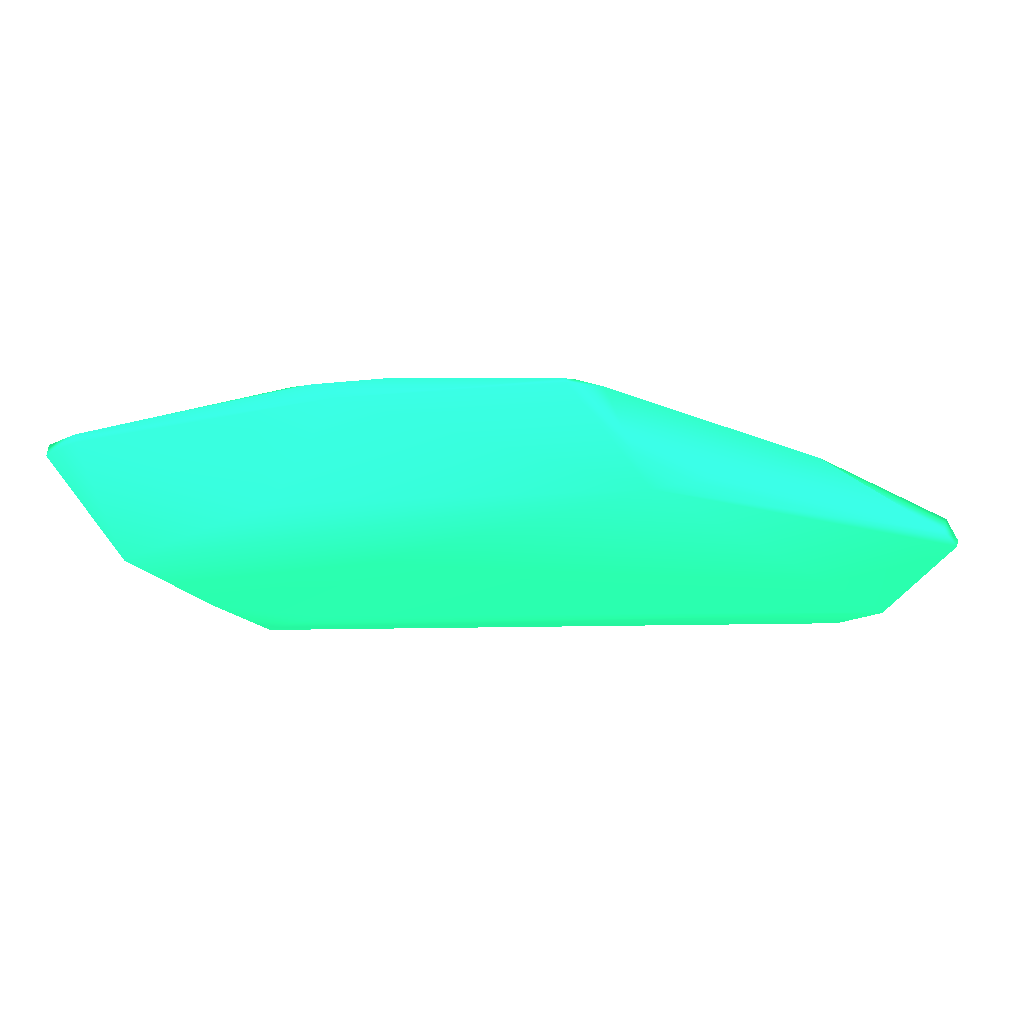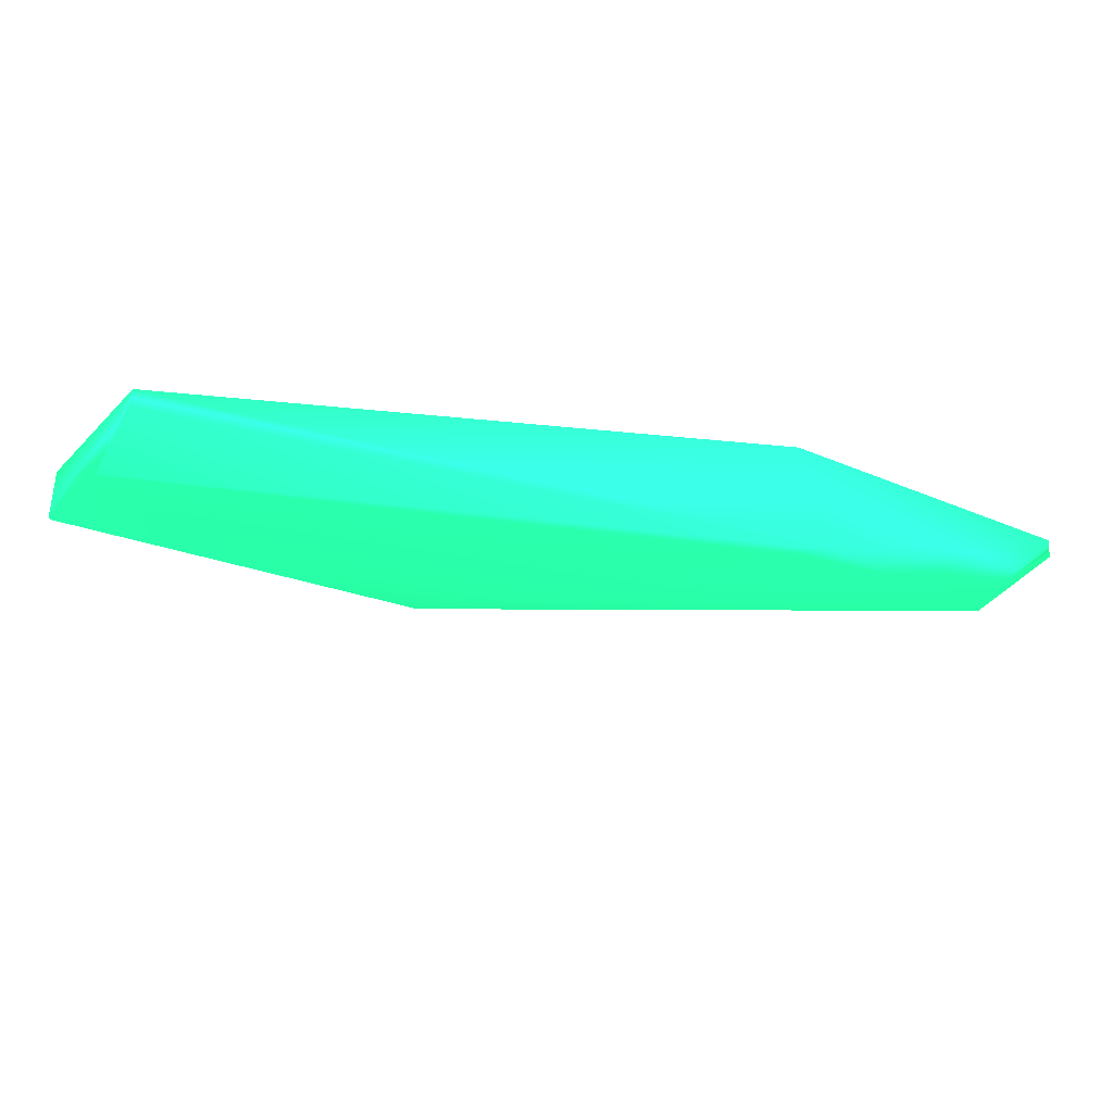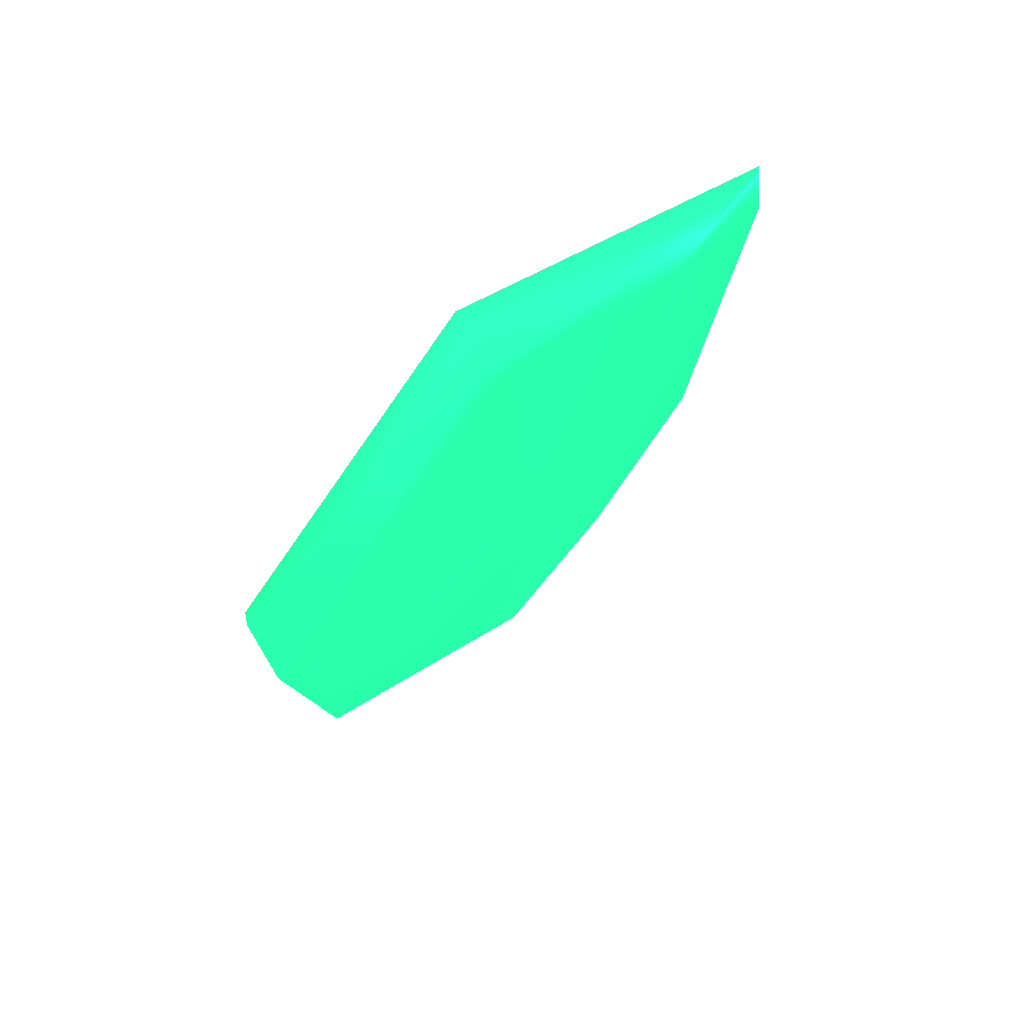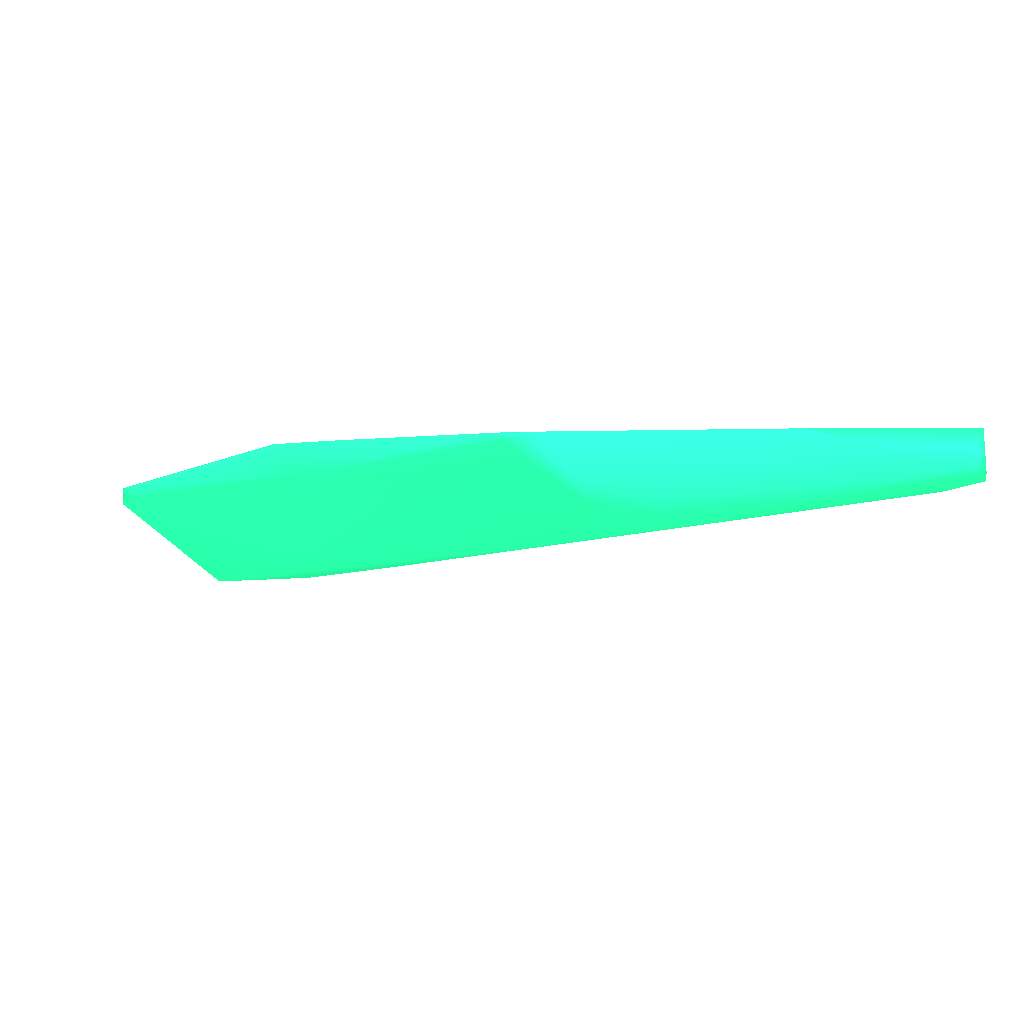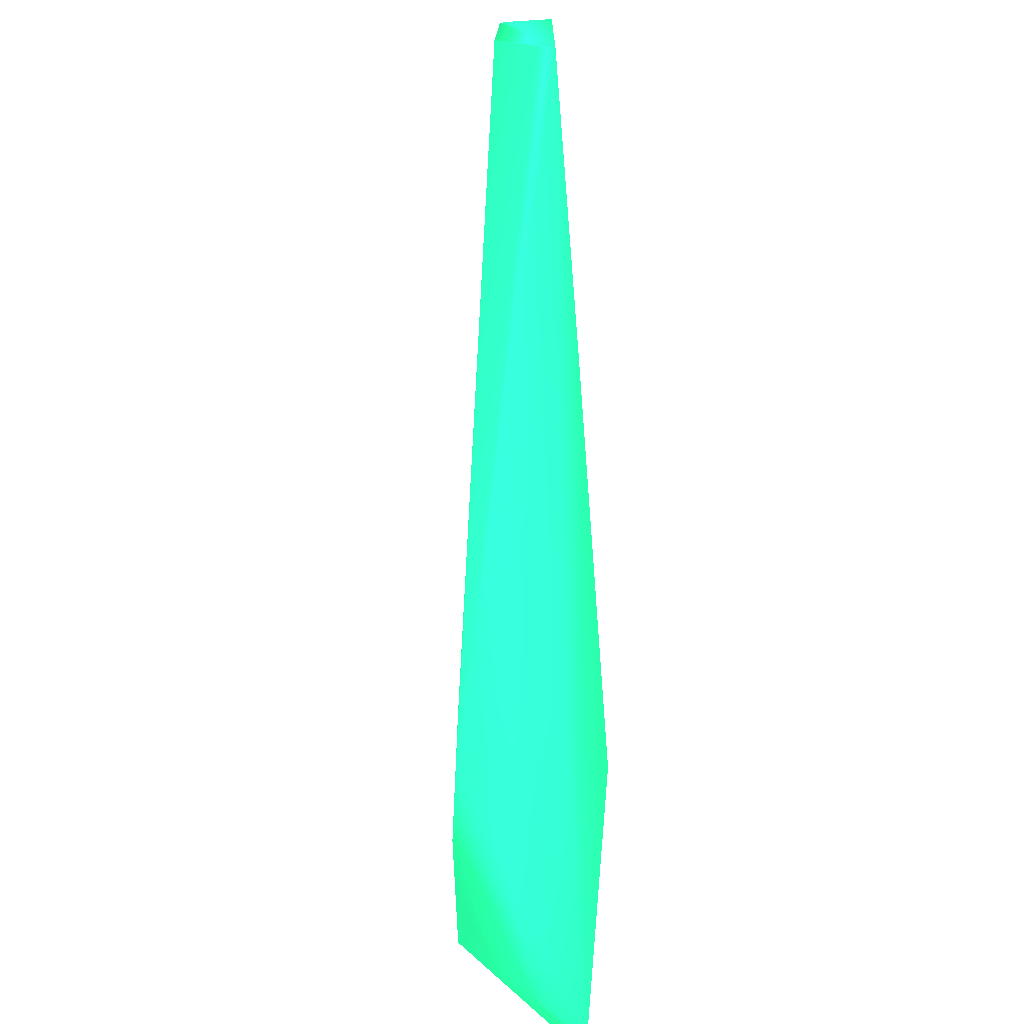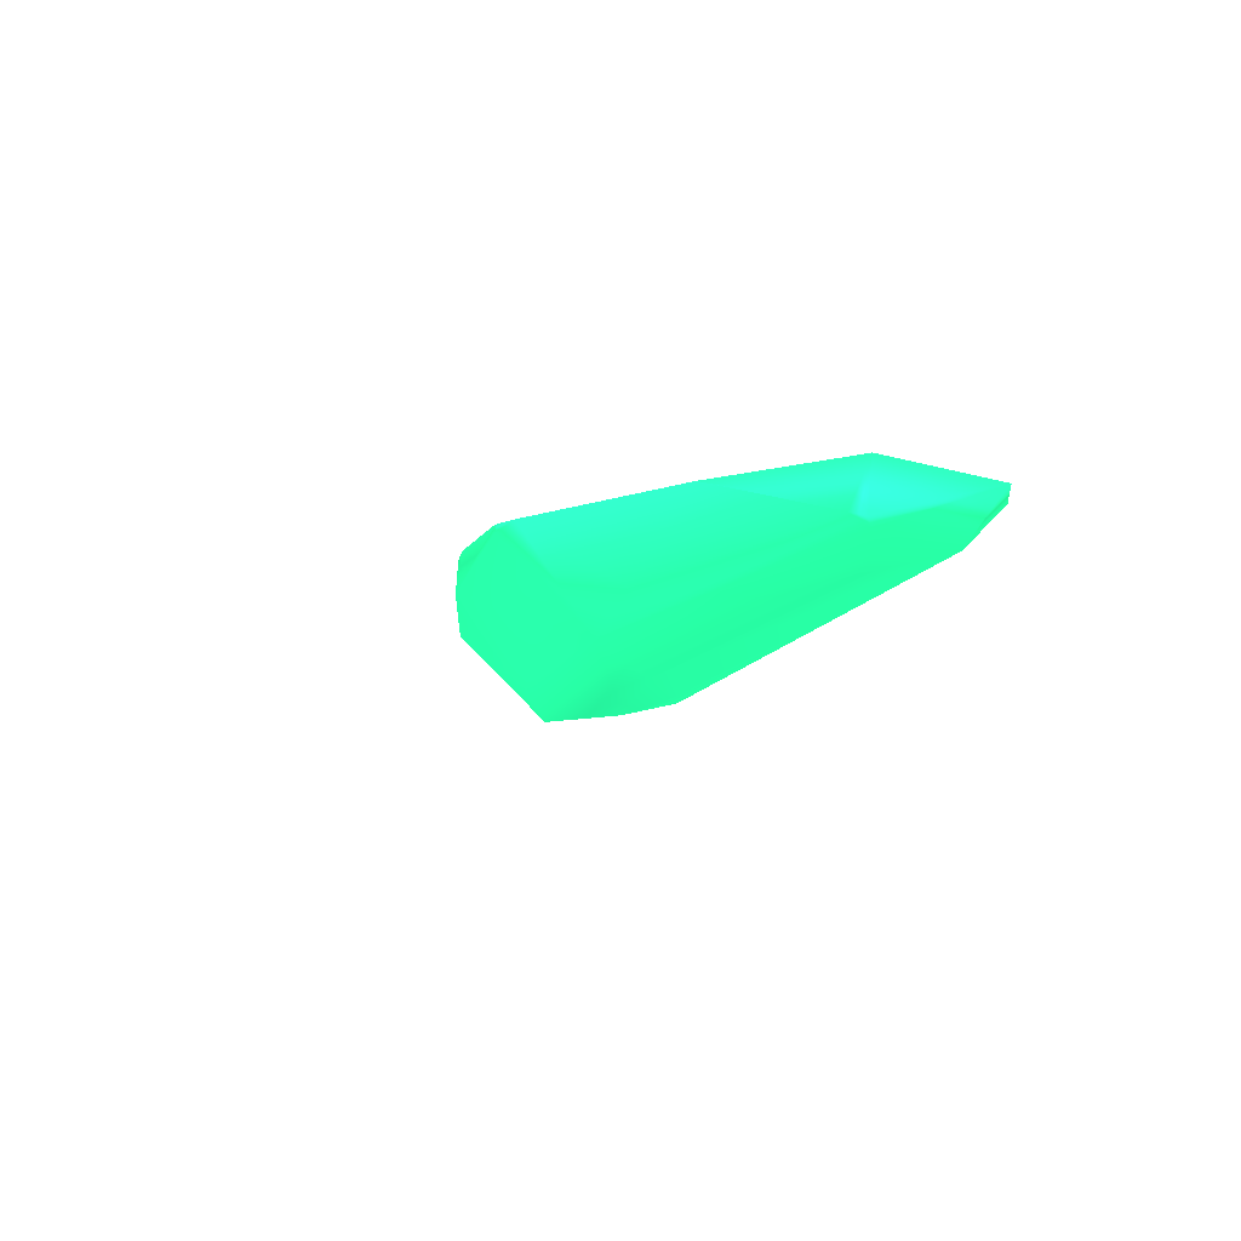
<metadata>
{"format":"obj","ext":"obj","renderer":"f3d","projection":"perspective","resolution":1024,"background":"white","views":[{"elev":-52.2,"azim":-37.7,"up":"+Y"},{"elev":-27.2,"azim":145.8,"up":"+Y"},{"elev":-39.1,"azim":-146.7,"up":"+Y"},{"elev":-2.2,"azim":-7.7,"up":"+Y"},{"elev":-68.6,"azim":94.6,"up":"+Z"},{"elev":-4.9,"azim":40.0,"up":"+Y"}]}
</metadata>
<code>
v 0.02975 0.01352 0.09291 0.121 0.7711 0.496
v 0.02981 0.01226 0.09291 0.121 0.7711 0.496
v 0.03071 0.01352 0.0948 0.121 0.7711 0.496
v 0.04136 0.01612 0.1059 0.121 0.7711 0.496
v 0.06622 0.01612 0.1059 0.121 0.7711 0.496
v 0.05163 0.01352 0.09291 0.121 0.7711 0.496
v 0.03727 0.006237 0.09291 0.121 0.7711 0.496
v 0.03091 0.0125 0.09498 0.121 0.7711 0.496
v 0.03935 0.01337 0.104 0.121 0.7711 0.496
v 0.04356 0.0138 0.1085 0.121 0.7711 0.496
v 0.04246 0.01612 0.1071 0.121 0.7711 0.496
v 0.06919 0.01612 0.1059 0.121 0.7711 0.496
v 0.04915 0.00719 0.09291 0.121 0.7711 0.496
v 0.08679 0.01612 0.1137 0.121 0.7711 0.496
v 0.04322 0.008294 0.1018 0.121 0.7711 0.496
v 0.04431 0.006528 0.09291 0.121 0.7711 0.496
v 0.06375 0.009307 0.1183 0.121 0.7711 0.496
v 0.05635 0.01564 0.1184 0.121 0.7711 0.496
v 0.05622 0.01612 0.1184 0.121 0.7711 0.496
v 0.04617 0.01612 0.1106 0.121 0.7711 0.496
v 0.08679 0.01509 0.114 0.121 0.7711 0.496
v 0.08679 0.01237 0.1183 0.121 0.7711 0.496
v 0.05115 0.007405 0.09584 0.121 0.7711 0.496
v 0.08679 0.01612 0.126 0.121 0.7711 0.496
v 0.05574 0.008095 0.104 0.121 0.7711 0.496
v 0.08176 0.0117 0.1185 0.121 0.7711 0.496
v 0.08679 0.01267 0.1262 0.121 0.7711 0.496
v 0.08554 0.01352 0.1262 0.121 0.7711 0.496
v 0.06775 0.0117 0.1204 0.121 0.7711 0.496
v 0.05892 0.01612 0.1195 0.121 0.7711 0.496
v 0.05687 0.01612 0.1187 0.121 0.7711 0.496
v 0.08679 0.01237 0.1185 0.121 0.7711 0.496
v 0.08679 0.01321 0.1264 0.121 0.7711 0.496
v 0.07543 0.01612 0.1243 0.121 0.7711 0.496
v 0.0754 0.01612 0.1243 0.121 0.7711 0.496
f 1 2 3
f 1 3 4
f 1 4 5
f 1 5 12
f 1 12 6
f 1 6 13
f 1 13 16
f 1 16 7
f 1 7 2
f 2 7 8
f 2 8 3
f 3 8 9
f 3 9 10
f 3 10 11
f 3 11 4
f 4 11 20
f 4 20 19
f 4 19 31
f 4 31 30
f 4 30 35
f 4 35 34
f 4 34 24
f 4 24 14
f 4 14 12
f 4 12 5
f 6 12 14
f 6 14 13
f 7 15 8
f 7 16 17
f 7 17 15
f 8 15 9
f 9 15 10
f 10 18 19
f 10 19 20
f 10 20 11
f 10 15 17
f 10 17 18
f 13 14 21
f 13 21 22
f 13 22 23
f 13 23 16
f 14 24 33
f 14 33 27
f 14 27 32
f 14 32 22
f 14 22 21
f 16 23 25
f 16 25 17
f 17 26 27
f 17 27 28
f 17 28 29
f 17 29 30
f 17 30 18
f 17 25 26
f 18 31 19
f 18 30 31
f 22 32 23
f 23 32 25
f 24 34 28
f 24 28 33
f 25 32 26
f 26 32 27
f 27 33 28
f 28 34 35
f 28 35 29
f 29 35 30

</code>
